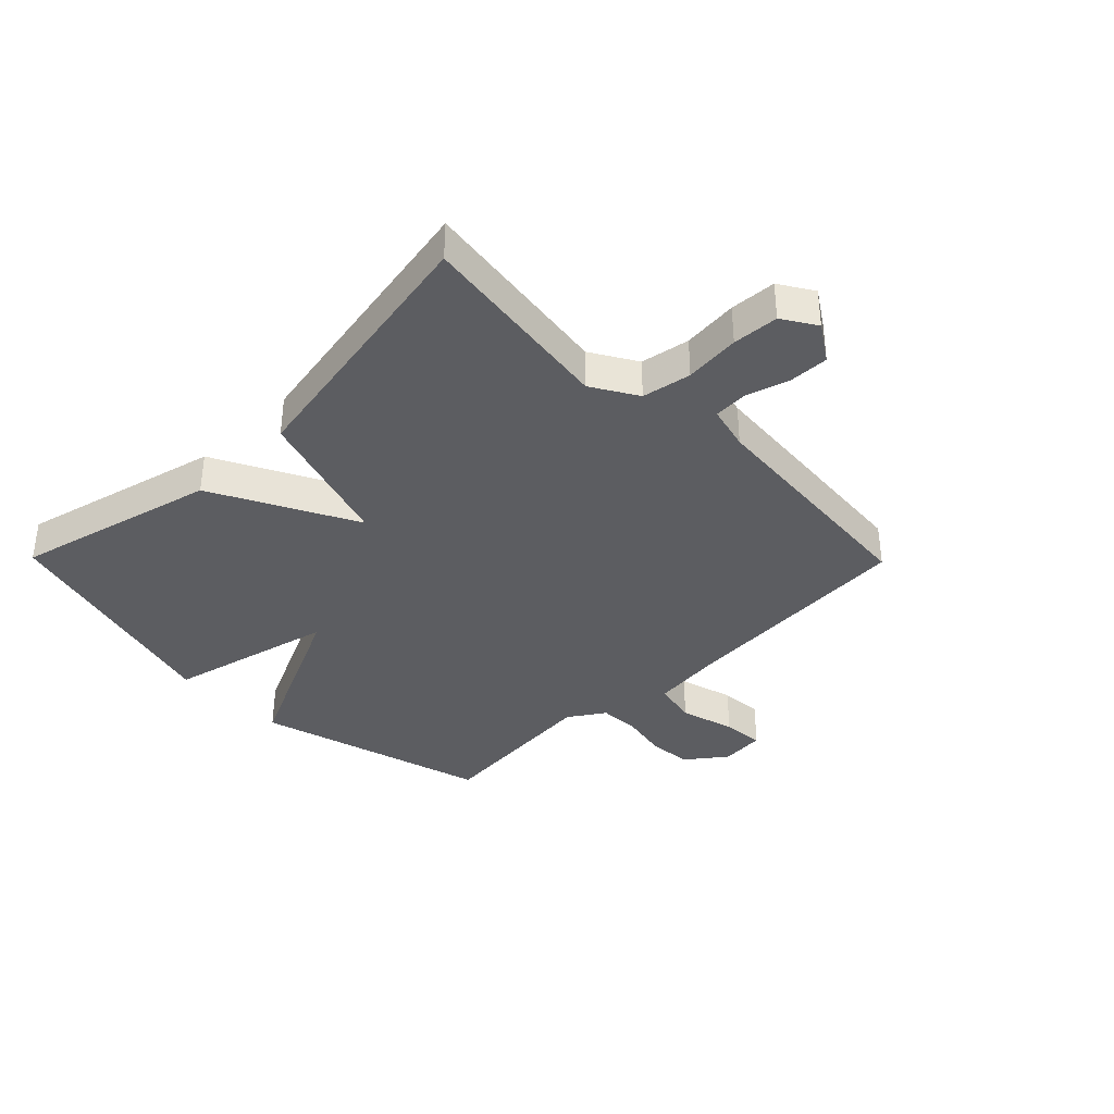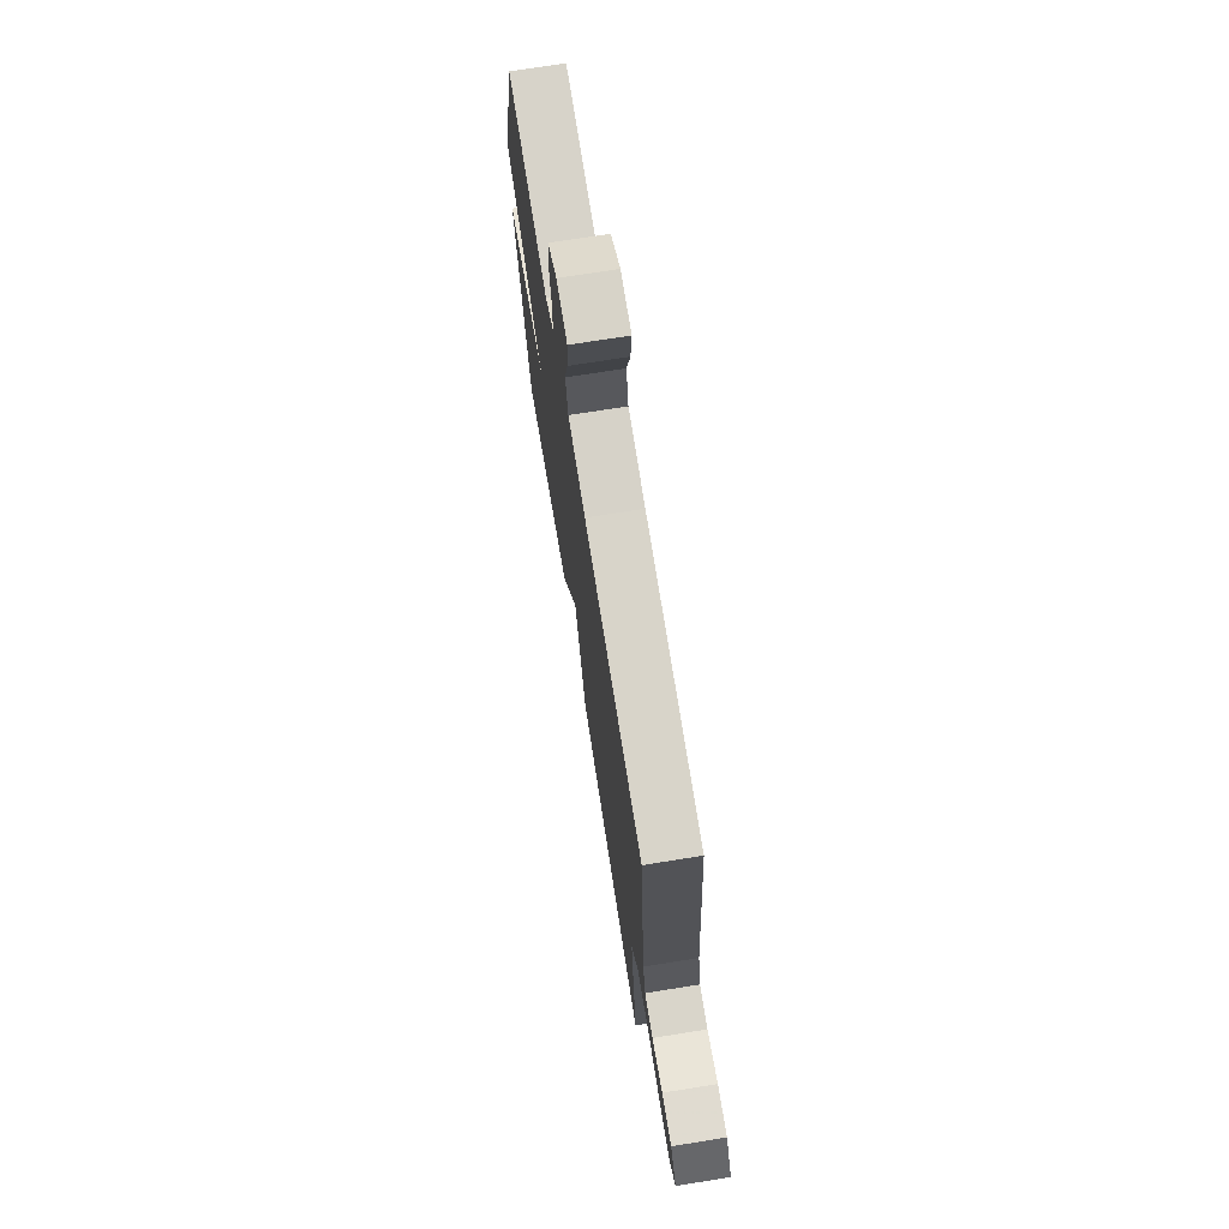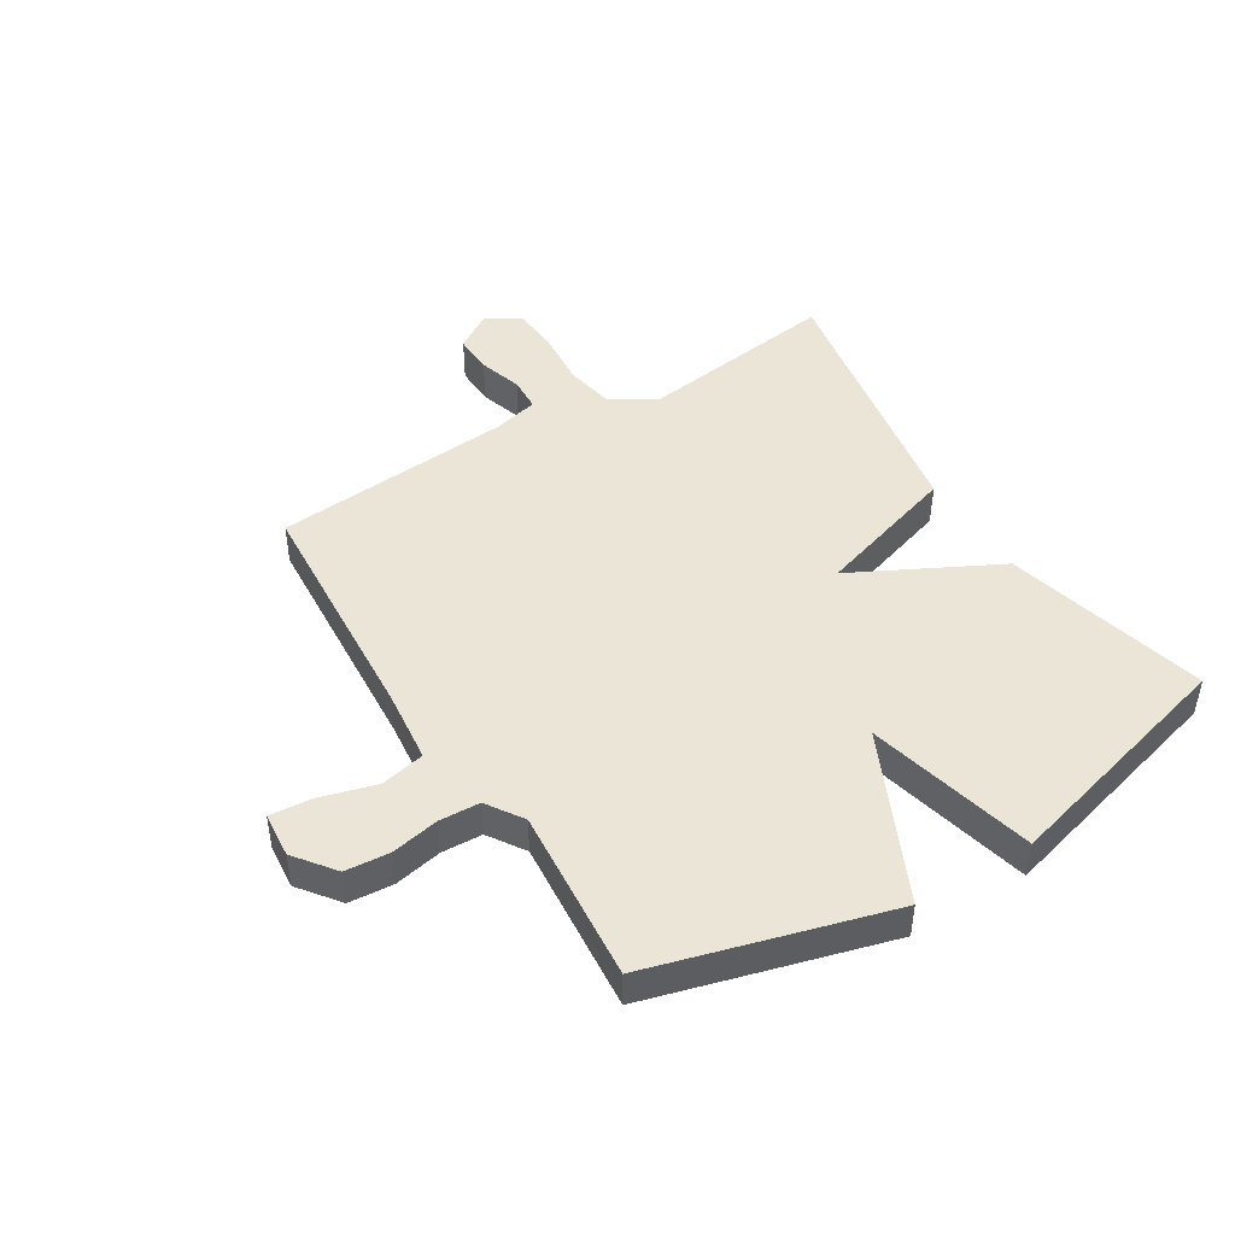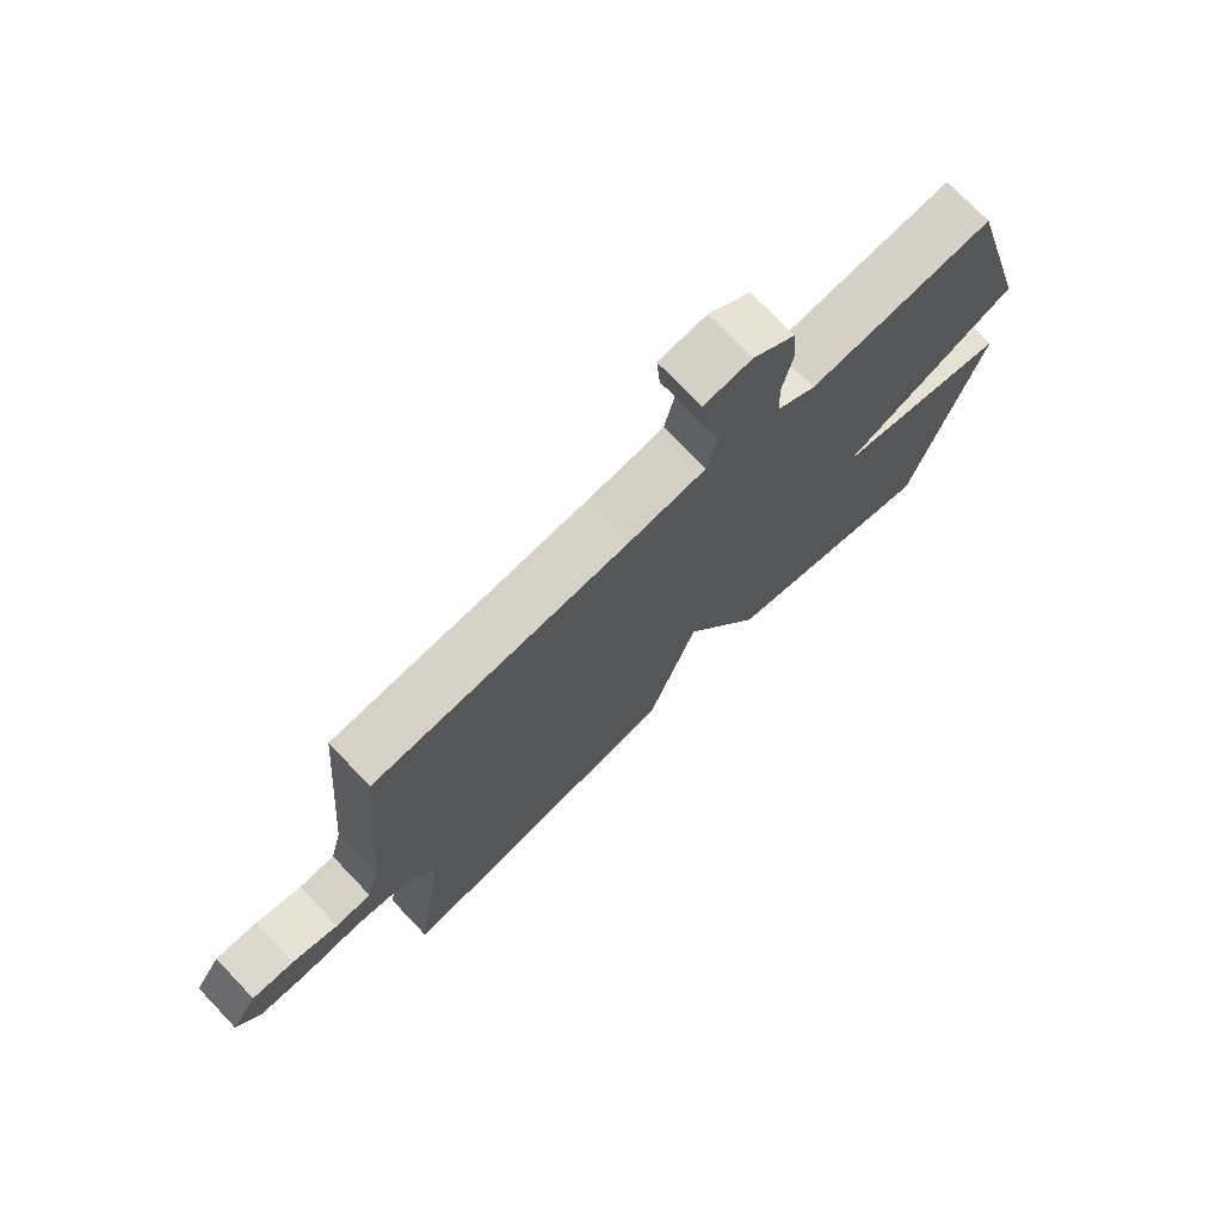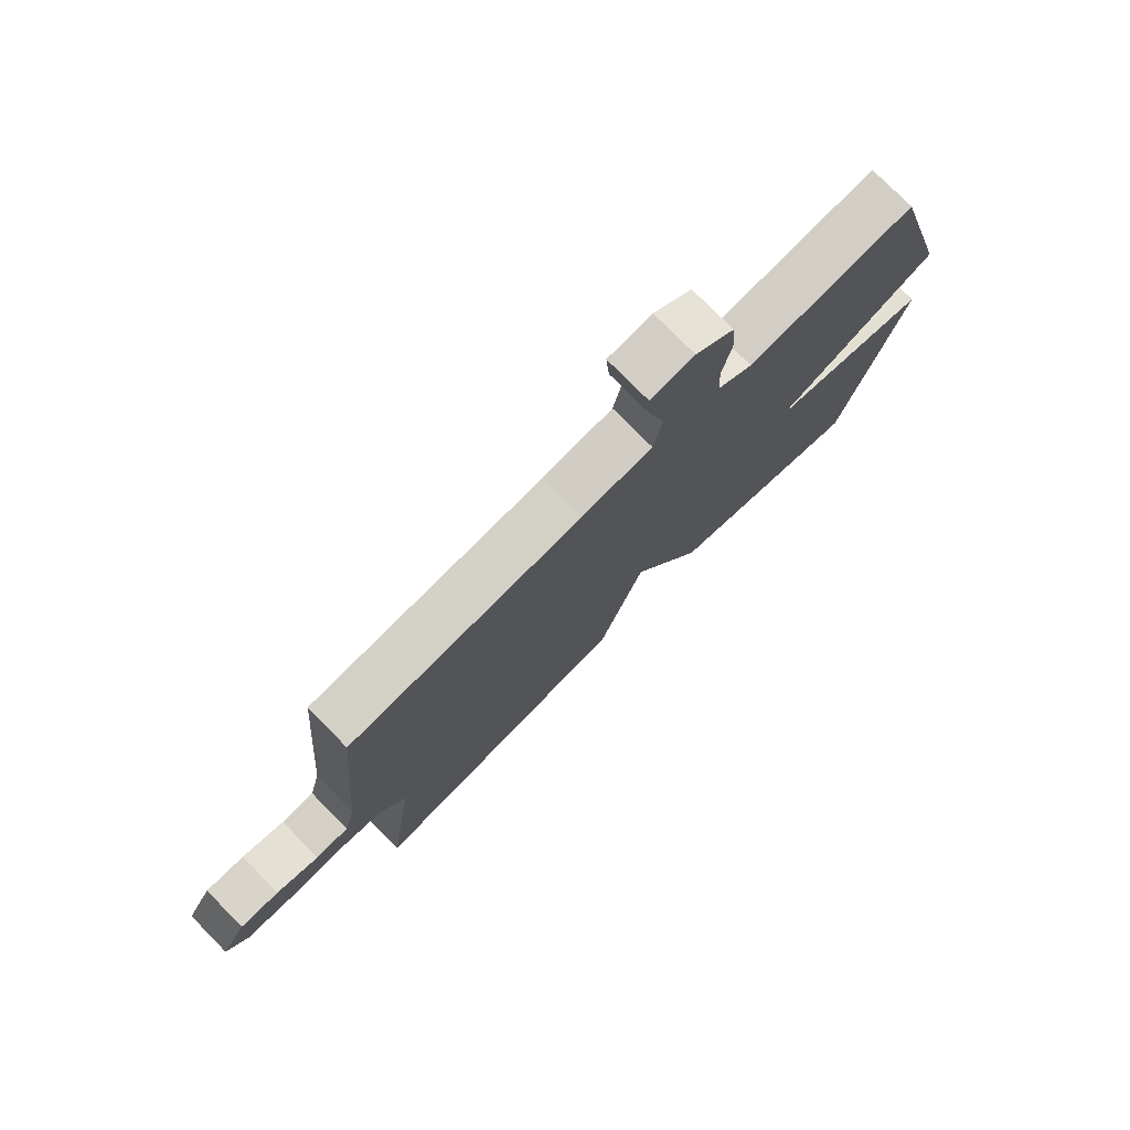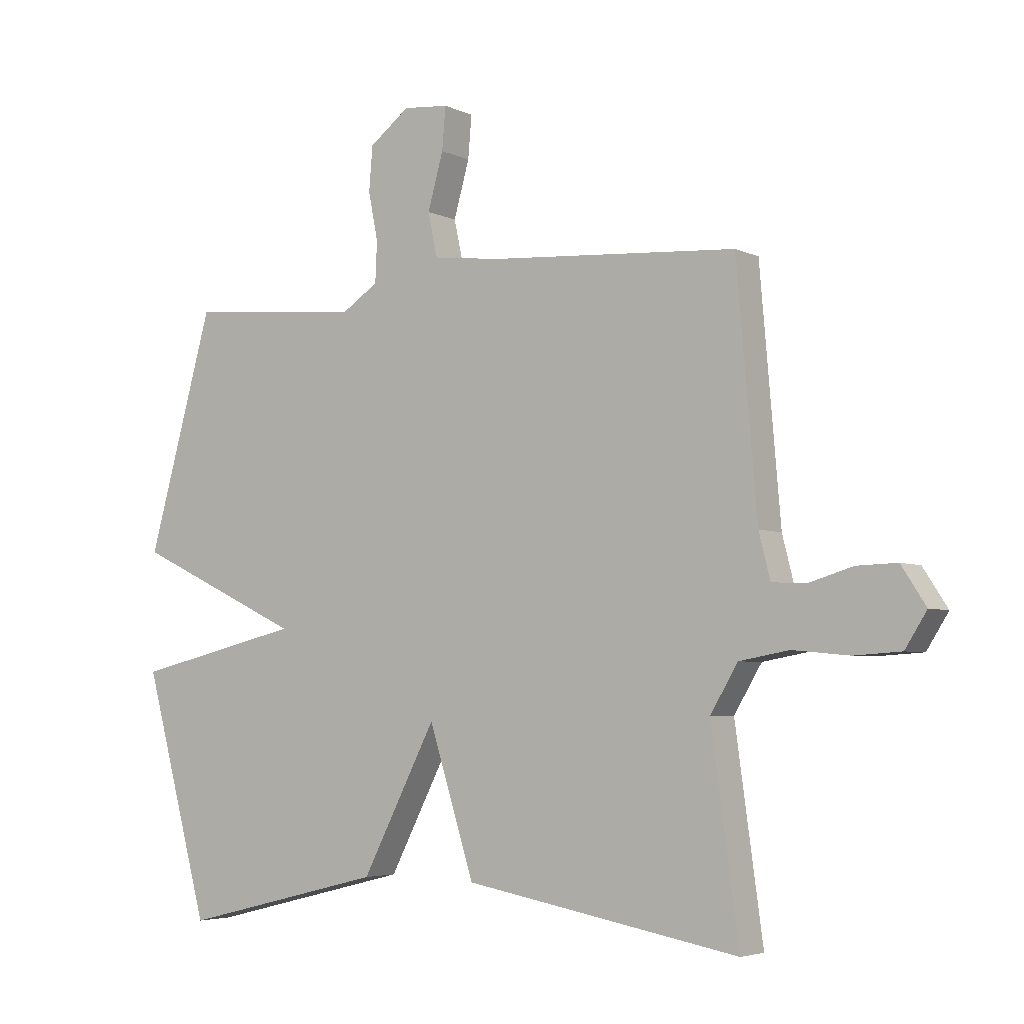
<metadata>
{"format":"obj","ext":"obj","renderer":"f3d","projection":"perspective","resolution":1024,"background":"white","views":[{"elev":-36.9,"azim":-135.5,"up":"+Y"},{"elev":71.8,"azim":-99.1,"up":"+Z"},{"elev":45.6,"azim":58.3,"up":"+Y"},{"elev":74.0,"azim":-43.7,"up":"+Z"},{"elev":76.9,"azim":-44.6,"up":"+Z"},{"elev":-4.5,"azim":-145.7,"up":"+Z"}]}
</metadata>
<code>
v -0.5 0.07 0.5
v -0.095 0.07 0.528
v 0.027 0.07 0.542
v 0.043 0.07 0.616
v 0.017 0.07 0.709
v 0.011 0.07 0.78
v 0.087 0.07 0.787
v 0.154 0.07 0.736
v 0.16 0.07 0.662
v 0.144 0.07 0.582
v 0.147 0.07 0.514
v 0.208 0.07 0.474
v 0.5 0.07 0.5
v 0.61 0.07 0.105
v 0.328 0.07 -0.028
v 0.61 0.07 -0.095
v 0.5 0.07 -0.5
v 0.159 0.07 -0.416
v 0.035 0.07 -0.175
v -0.041 0.07 -0.416
v -0.5 0.07 -0.5
v -0.454 0.07 -0.165
v -0.5 0.07 -0.088
v -0.583 0.07 -0.073
v -0.677 0.07 -0.082
v -0.755 0.07 -0.077
v -0.791 0.07 -0.02
v -0.75 0.07 0.043
v -0.683 0.07 0.041
v -0.61 0.07 0.019
v -0.553 0.07 0.022
v -0.534 0.07 0.097
v -0.5 0 0.5
v -0.095 0 0.528
v 0.027 0 0.542
v 0.043 0 0.616
v 0.017 0 0.709
v 0.011 0 0.78
v 0.087 0 0.787
v 0.154 0 0.736
v 0.16 0 0.662
v 0.144 0 0.582
v 0.147 0 0.514
v 0.208 0 0.474
v 0.5 0 0.5
v 0.61 0 0.105
v 0.328 0 -0.028
v 0.61 0 -0.095
v 0.5 0 -0.5
v 0.159 0 -0.416
v 0.035 0 -0.175
v -0.041 0 -0.416
v -0.5 0 -0.5
v -0.454 0 -0.165
v -0.5 0 -0.088
v -0.583 0 -0.073
v -0.677 0 -0.082
v -0.755 0 -0.077
v -0.791 0 -0.02
v -0.75 0 0.043
v -0.683 0 0.041
v -0.61 0 0.019
v -0.553 0 0.022
v -0.534 0 0.097
f 28 29 30
f 27 28 30
f 26 27 30
f 25 26 30
f 24 25 30
f 23 24 30 31
f 22 23 31 32
f 19 20 21 22
f 17 18 19
f 16 17 19
f 15 16 19
f 32 1 2
f 22 32 2
f 19 22 2
f 15 19 2
f 12 13 14 15
f 8 9 10
f 7 8 10
f 6 7 10
f 5 6 10
f 4 5 10
f 3 4 10 11
f 11 12 15
f 3 11 15
f 2 3 15
f 62 61 60
f 62 60 59
f 62 59 58
f 62 58 57
f 62 57 56
f 63 62 56 55
f 64 63 55 54
f 54 53 52 51
f 51 50 49
f 51 49 48
f 51 48 47
f 34 33 64
f 34 64 54
f 34 54 51
f 34 51 47
f 47 46 45 44
f 42 41 40
f 42 40 39
f 42 39 38
f 42 38 37
f 42 37 36
f 43 42 36 35
f 47 44 43
f 47 43 35
f 47 35 34
f 1 33 34 2
f 2 34 35 3
f 3 35 36 4
f 4 36 37 5
f 5 37 38 6
f 6 38 39 7
f 7 39 40 8
f 8 40 41 9
f 9 41 42 10
f 10 42 43 11
f 11 43 44 12
f 12 44 45 13
f 13 45 46 14
f 14 46 47 15
f 15 47 48 16
f 16 48 49 17
f 17 49 50 18
f 18 50 51 19
f 19 51 52 20
f 20 52 53 21
f 21 53 54 22
f 22 54 55 23
f 23 55 56 24
f 24 56 57 25
f 25 57 58 26
f 26 58 59 27
f 27 59 60 28
f 28 60 61 29
f 29 61 62 30
f 30 62 63 31
f 31 63 64 32
f 32 64 33 1

</code>
